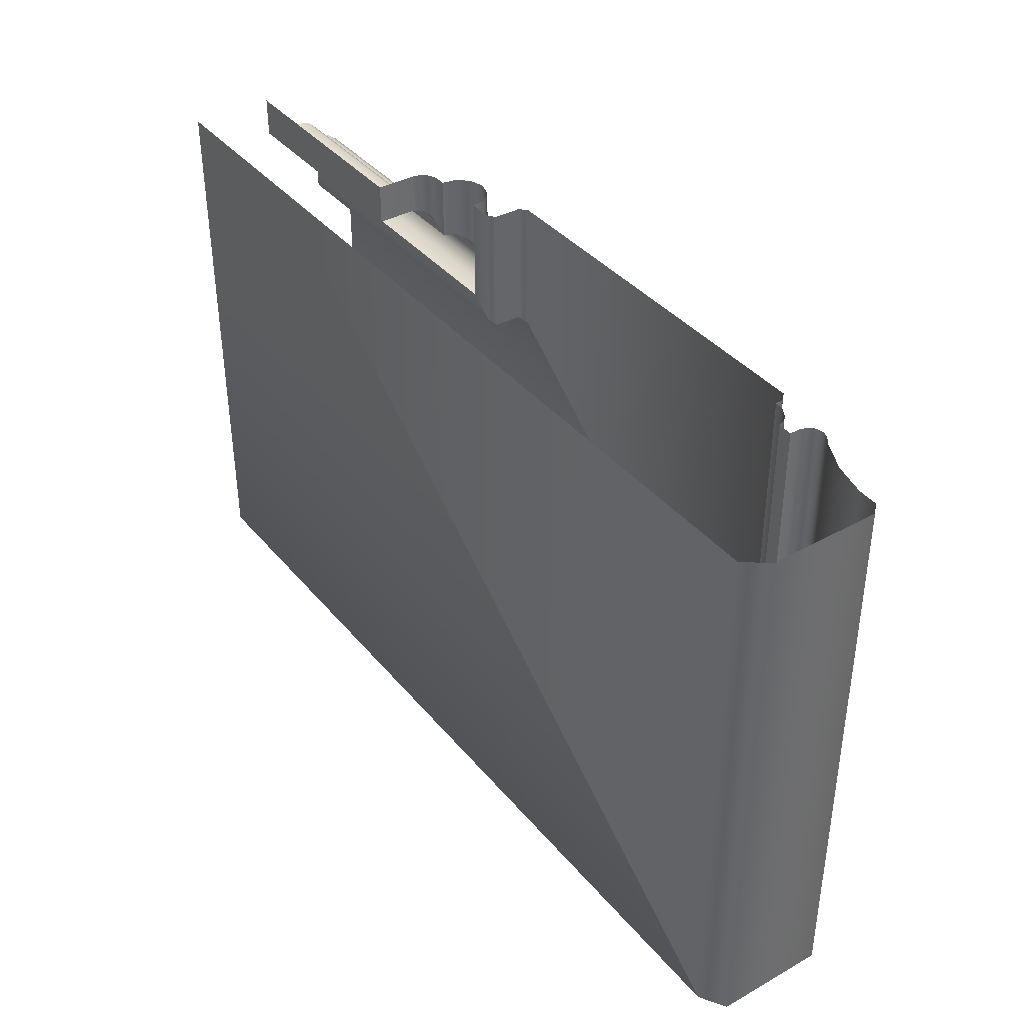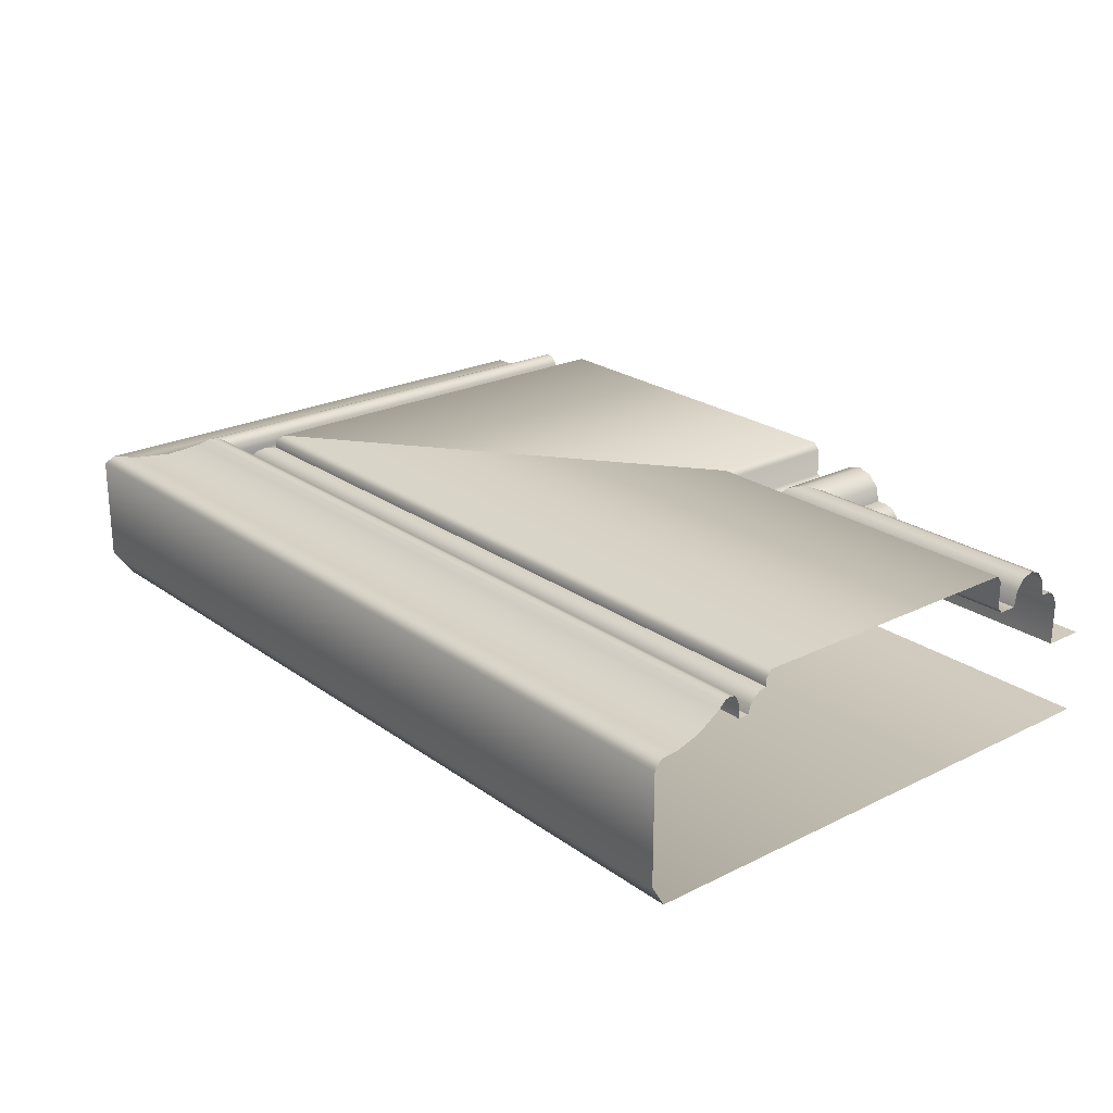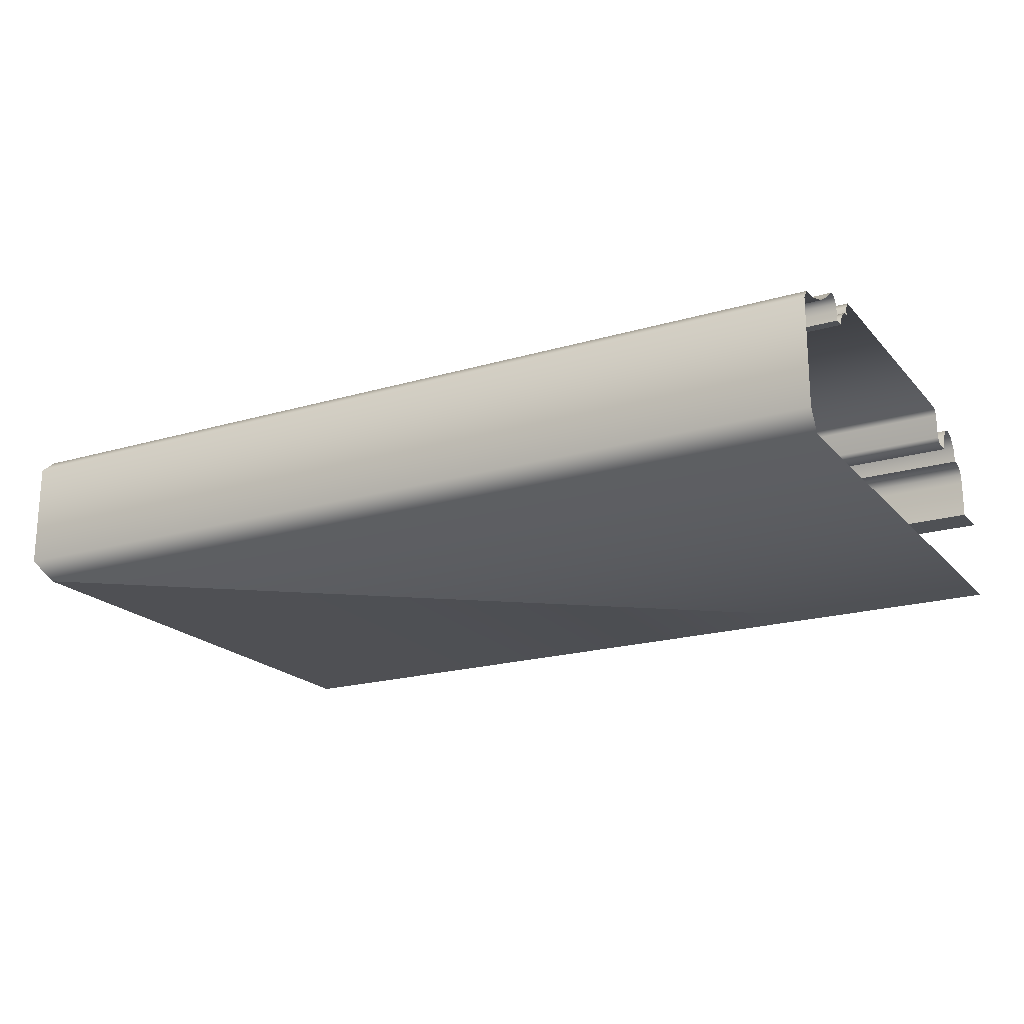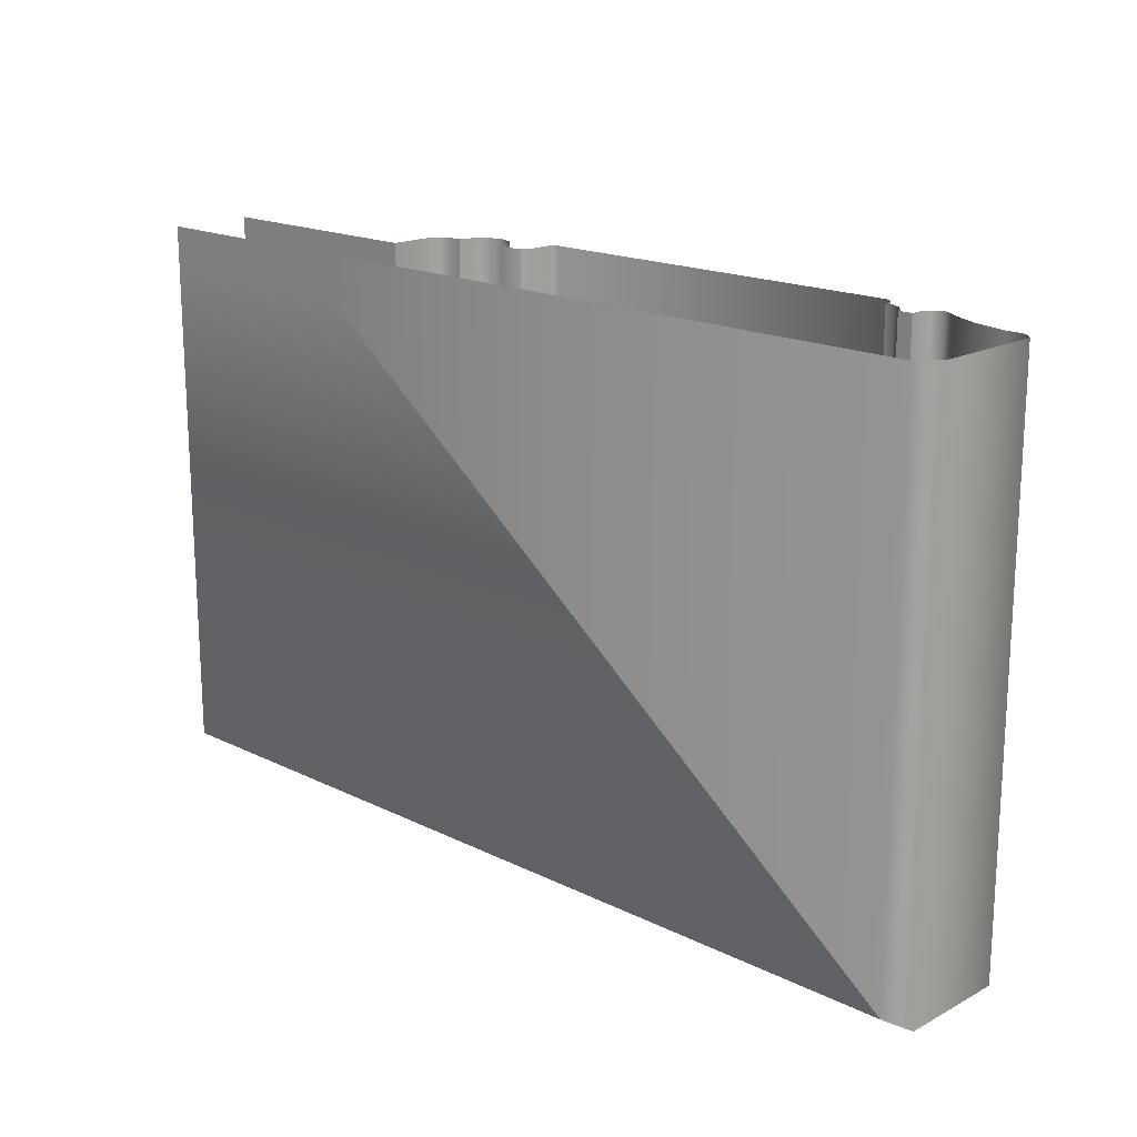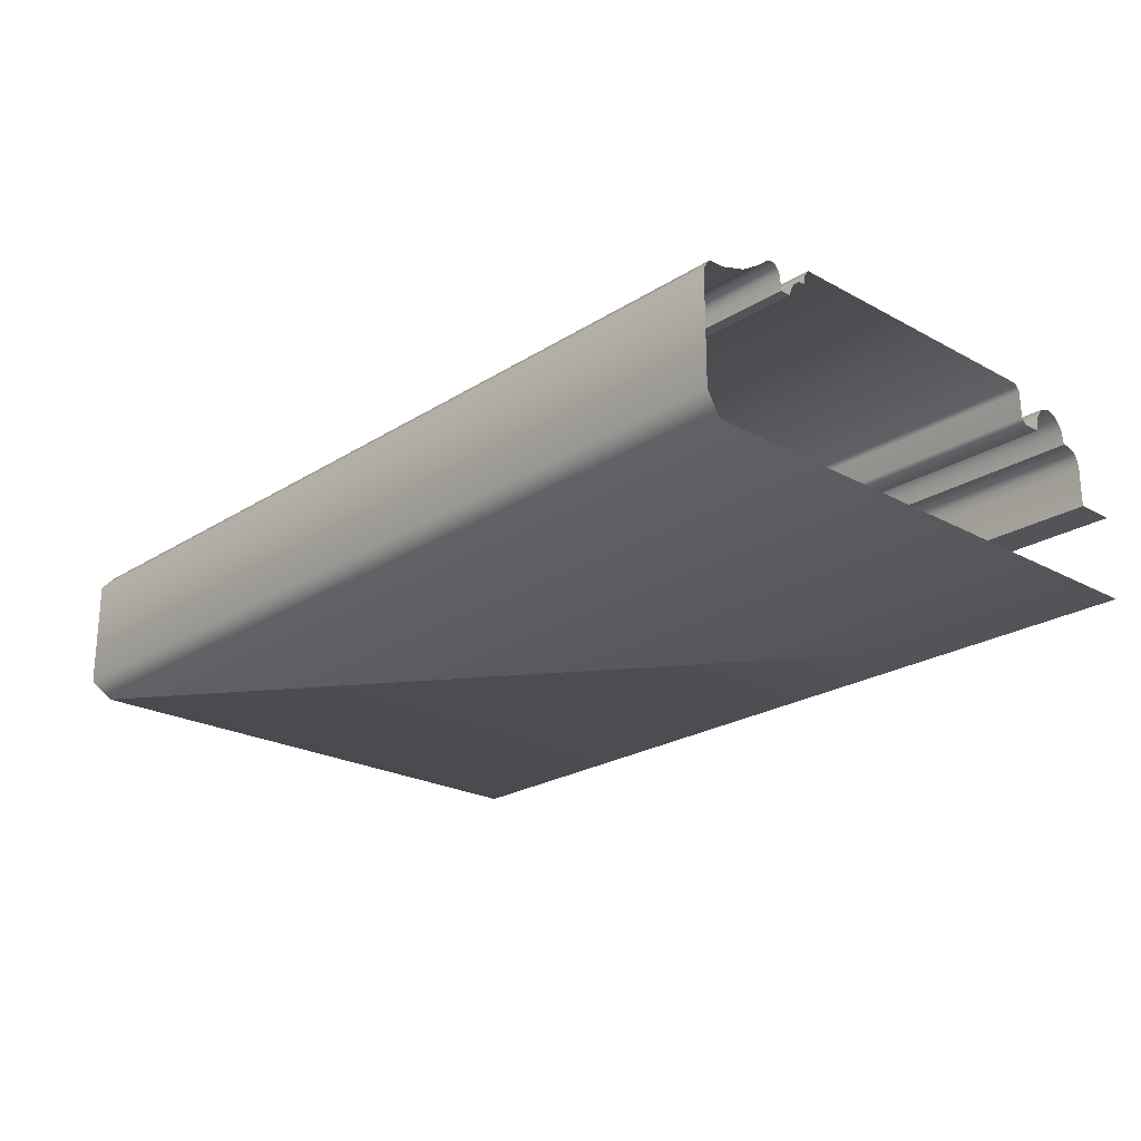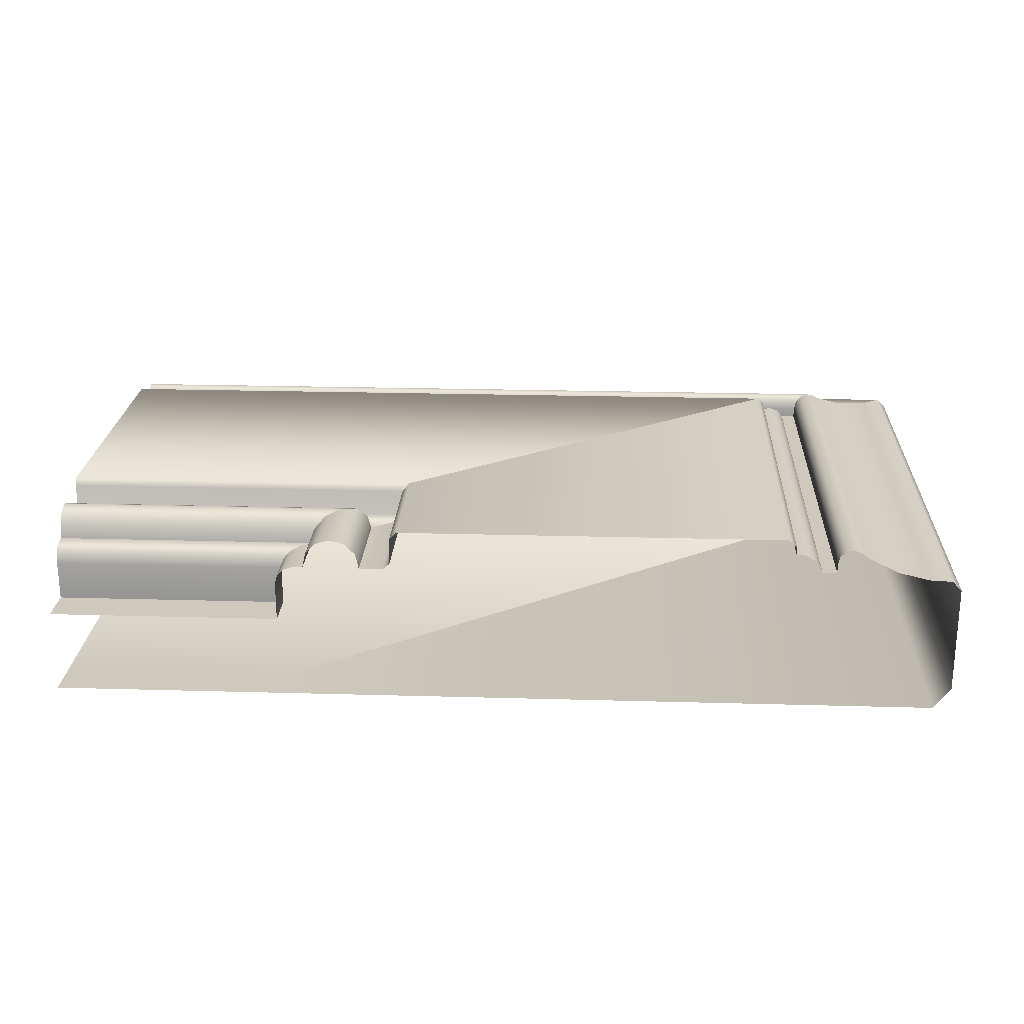
<metadata>
{"format":"obj","ext":"obj","renderer":"f3d","projection":"perspective","resolution":1024,"background":"white","views":[{"elev":38.7,"azim":-125.1,"up":"+Y"},{"elev":23.3,"azim":50.1,"up":"+Z"},{"elev":-20.0,"azim":28.6,"up":"+Z"},{"elev":17.7,"azim":-136.0,"up":"+Y"},{"elev":-23.0,"azim":47.1,"up":"+Z"},{"elev":22.4,"azim":-177.2,"up":"+Z"}]}
</metadata>
<code>
o DF_11_BL1/DF_11_BL/mesh24/mesh24-geometry#mesh24-geometry
v -0.2367 0.4681 0.5207
v -0.3007 0.4691 0.5194
v -0.3019 0.4681 0.5207
v -0.2367 0.4691 0.5194
v -0.3019 0.4926 0.5207
v -0.2367 0.414 0.5207
v -0.3006 0.4691 0.5145
v -0.3007 0.4926 0.5194
v -0.373 0.4926 0.5207
v -0.373 0.414 0.5207
v -0.2367 0.4691 0.5145
v -0.2367 0.4131 0.5193
v -0.2993 0.4701 0.5134
v -0.3006 0.4926 0.5145
v -0.3742 0.4131 0.5193
v -0.2367 0.4701 0.5134
v -0.3742 0.4926 0.5193
v -0.2367 0.413 0.5179
v -0.2367 0.4734 0.5134
v -0.2993 0.4926 0.5134
v -0.3743 0.413 0.5179
v -0.2949 0.4734 0.5134
v -0.3743 0.4926 0.5179
v -0.376 0.4117 0.5177
v -0.2943 0.4739 0.5161
v -0.2949 0.4926 0.5134
v -0.376 0.4926 0.5177
v -0.2367 0.4117 0.5177
v -0.2367 0.4739 0.5161
v -0.2943 0.4926 0.5161
v -0.2367 0.4104 0.5167
v -0.3778 0.4926 0.5167
v -0.2924 0.4753 0.5182
v -0.2924 0.4926 0.5182
v -0.3778 0.4104 0.5167
v -0.2367 0.4753 0.5182
v -0.2367 0.4097 0.5157
v -0.3786 0.4097 0.5157
v -0.2897 0.4774 0.5189
v -0.3786 0.4926 0.5157
v -0.2367 0.4774 0.5189
v -0.2897 0.4926 0.5189
v -0.2367 0.4093 0.5144
v -0.3791 0.4093 0.5144
v -0.2367 0.4794 0.5182
v -0.287 0.4794 0.5182
v -0.3791 0.4926 0.5144
v -0.287 0.4926 0.5182
v -0.3818 0.4073 0.5144
v -0.3818 0.4926 0.5144
v -0.2851 0.4809 0.5161
v -0.2367 0.4073 0.5144
v -0.2367 0.4809 0.5161
v -0.2851 0.4926 0.5161
v -0.2367 0.4073 0.5162
v -0.3818 0.4926 0.5162
v -0.2845 0.4813 0.5134
v -0.3818 0.4073 0.5162
v -0.2367 0.4813 0.5134
v -0.2845 0.4926 0.5134
v -0.2367 0.4071 0.5176
v -0.3821 0.4926 0.5176
v -0.2367 0.4828 0.5134
v -0.2826 0.4828 0.5134
v -0.3821 0.4071 0.5176
v -0.2826 0.4926 0.5134
v -0.2367 0.4063 0.5186
v -0.3832 0.4926 0.5186
v -0.2367 0.4841 0.513
v -0.2809 0.4841 0.513
v -0.3832 0.4063 0.5186
v -0.2809 0.4926 0.513
v -0.2367 0.4052 0.5189
v -0.3845 0.4926 0.5189
v -0.2798 0.485 0.5117
v -0.3845 0.4052 0.5189
v -0.2367 0.485 0.5117
v -0.2798 0.4926 0.5117
v -0.3859 0.4042 0.5184
v -0.3859 0.4926 0.5184
v -0.2793 0.4853 0.51
v -0.2367 0.4042 0.5184
v -0.2367 0.4853 0.51
v -0.2793 0.4926 0.51
v -0.3873 0.4031 0.5173
v -0.3873 0.4926 0.5173
v -0.2793 0.4853 0.5028
v -0.2367 0.4031 0.5173
v -0.2367 0.4853 0.5028
v -0.2793 0.4926 0.5028
v -0.2367 0.3989 0.5147
v -0.3928 0.4926 0.5147
v -0.3928 0.3989 0.5147
v -0.2367 0.4926 0.5028
v -0.3988 0.3943 0.5133
v -0.3988 0.4926 0.5133
v -0.2367 0.3943 0.5133
v -0.4025 0.3915 0.5132
v -0.4025 0.4926 0.5132
v -0.2367 0.3915 0.5132
v -0.2367 0.3902 0.5114
v -0.4043 0.3902 0.5114
v -0.4043 0.4926 0.5114
v -0.2367 0.3902 0.4915
v -0.4043 0.3902 0.4915
v -0.4043 0.4926 0.4915
v -0.4011 0.3926 0.4874
v -0.2367 0.3926 0.4874
v -0.4011 0.4926 0.4874
v -0.2367 0.4853 0.4874
v -0.2793 0.4853 0.4874
v -0.2793 0.4926 0.4874
v -0.2367 0.4926 0.4874
f 1 2 3
f 2 1 4
f 2 5 3
f 3 6 1
f 4 7 2
f 5 2 8
f 9 3 5
f 6 3 10
f 7 4 11
f 7 8 2
f 3 9 10
f 10 12 6
f 11 13 7
f 8 7 14
f 9 15 10
f 12 10 15
f 13 11 16
f 13 14 7
f 15 9 17
f 15 18 12
f 19 13 16
f 14 13 20
f 17 21 15
f 18 15 21
f 13 19 22
f 22 20 13
f 21 17 23
f 24 18 21
f 19 25 22
f 20 22 26
f 27 21 23
f 18 24 28
f 21 27 24
f 25 19 29
f 30 22 25
f 22 30 26
f 24 31 28
f 32 24 27
f 29 33 25
f 25 34 30
f 31 24 35
f 24 32 35
f 33 29 36
f 34 25 33
f 35 37 31
f 32 38 35
f 36 39 33
f 39 34 33
f 37 35 38
f 38 32 40
f 39 36 41
f 34 39 42
f 38 43 37
f 40 44 38
f 45 39 41
f 46 42 39
f 43 38 44
f 44 40 47
f 39 45 46
f 42 46 48
f 49 43 44
f 50 44 47
f 45 51 46
f 51 48 46
f 43 49 52
f 44 50 49
f 51 45 53
f 48 51 54
f 49 55 52
f 56 49 50
f 53 57 51
f 57 54 51
f 55 49 58
f 49 56 58
f 57 53 59
f 54 57 60
f 58 61 55
f 62 58 56
f 63 57 59
f 64 60 57
f 61 58 65
f 58 62 65
f 57 63 64
f 60 64 66
f 65 67 61
f 68 65 62
f 69 64 63
f 70 66 64
f 67 65 71
f 65 68 71
f 64 69 70
f 66 70 72
f 71 73 67
f 74 71 68
f 69 75 70
f 75 72 70
f 73 71 76
f 71 74 76
f 75 69 77
f 72 75 78
f 79 73 76
f 80 76 74
f 77 81 75
f 81 78 75
f 73 79 82
f 76 80 79
f 81 77 83
f 78 81 84
f 85 82 79
f 86 79 80
f 83 87 81
f 87 84 81
f 82 85 88
f 79 86 85
f 87 83 89
f 84 87 90
f 85 91 88
f 92 85 86
f 89 90 87
f 91 85 93
f 85 92 93
f 90 89 94
f 95 91 93
f 96 93 92
f 91 95 97
f 93 96 95
f 98 97 95
f 99 95 96
f 97 98 100
f 95 99 98
f 98 101 100
f 99 102 98
f 101 98 102
f 102 99 103
f 102 104 101
f 103 105 102
f 104 102 105
f 105 103 106
f 107 104 105
f 106 107 105
f 104 107 108
f 107 106 109
f 107 110 108
f 109 111 107
f 110 107 111
f 111 109 112
f 111 113 110
f 113 111 112
f 3 2 1
f 4 1 2
f 3 5 2
f 1 6 3
f 2 7 4
f 8 2 5
f 5 3 9
f 10 3 6
f 11 4 7
f 2 8 7
f 10 9 3
f 6 12 10
f 7 13 11
f 14 7 8
f 10 15 9
f 15 10 12
f 16 11 13
f 7 14 13
f 17 9 15
f 12 18 15
f 16 13 19
f 20 13 14
f 15 21 17
f 21 15 18
f 22 19 13
f 13 20 22
f 23 17 21
f 21 18 24
f 22 25 19
f 26 22 20
f 23 21 27
f 28 24 18
f 24 27 21
f 29 19 25
f 25 22 30
f 26 30 22
f 28 31 24
f 27 24 32
f 25 33 29
f 30 34 25
f 35 24 31
f 35 32 24
f 36 29 33
f 33 25 34
f 31 37 35
f 35 38 32
f 33 39 36
f 33 34 39
f 38 35 37
f 40 32 38
f 41 36 39
f 42 39 34
f 37 43 38
f 38 44 40
f 41 39 45
f 39 42 46
f 44 38 43
f 47 40 44
f 46 45 39
f 48 46 42
f 44 43 49
f 47 44 50
f 46 51 45
f 46 48 51
f 52 49 43
f 49 50 44
f 53 45 51
f 54 51 48
f 52 55 49
f 50 49 56
f 51 57 53
f 51 54 57
f 58 49 55
f 58 56 49
f 59 53 57
f 60 57 54
f 55 61 58
f 56 58 62
f 59 57 63
f 57 60 64
f 65 58 61
f 65 62 58
f 64 63 57
f 66 64 60
f 61 67 65
f 62 65 68
f 63 64 69
f 64 66 70
f 71 65 67
f 71 68 65
f 70 69 64
f 72 70 66
f 67 73 71
f 68 71 74
f 70 75 69
f 70 72 75
f 76 71 73
f 76 74 71
f 77 69 75
f 78 75 72
f 76 73 79
f 74 76 80
f 75 81 77
f 75 78 81
f 82 79 73
f 79 80 76
f 83 77 81
f 84 81 78
f 79 82 85
f 80 79 86
f 81 87 83
f 81 84 87
f 88 85 82
f 85 86 79
f 89 83 87
f 90 87 84
f 88 91 85
f 86 85 92
f 87 90 89
f 93 85 91
f 93 92 85
f 94 89 90
f 93 91 95
f 92 93 96
f 97 95 91
f 95 96 93
f 95 97 98
f 96 95 99
f 100 98 97
f 98 99 95
f 100 101 98
f 98 102 99
f 102 98 101
f 103 99 102
f 101 104 102
f 102 105 103
f 105 102 104
f 106 103 105
f 105 104 107
f 105 107 106
f 108 107 104
f 109 106 107
f 108 110 107
f 107 111 109
f 111 107 110
f 112 109 111
f 110 113 111
f 112 111 113

</code>
